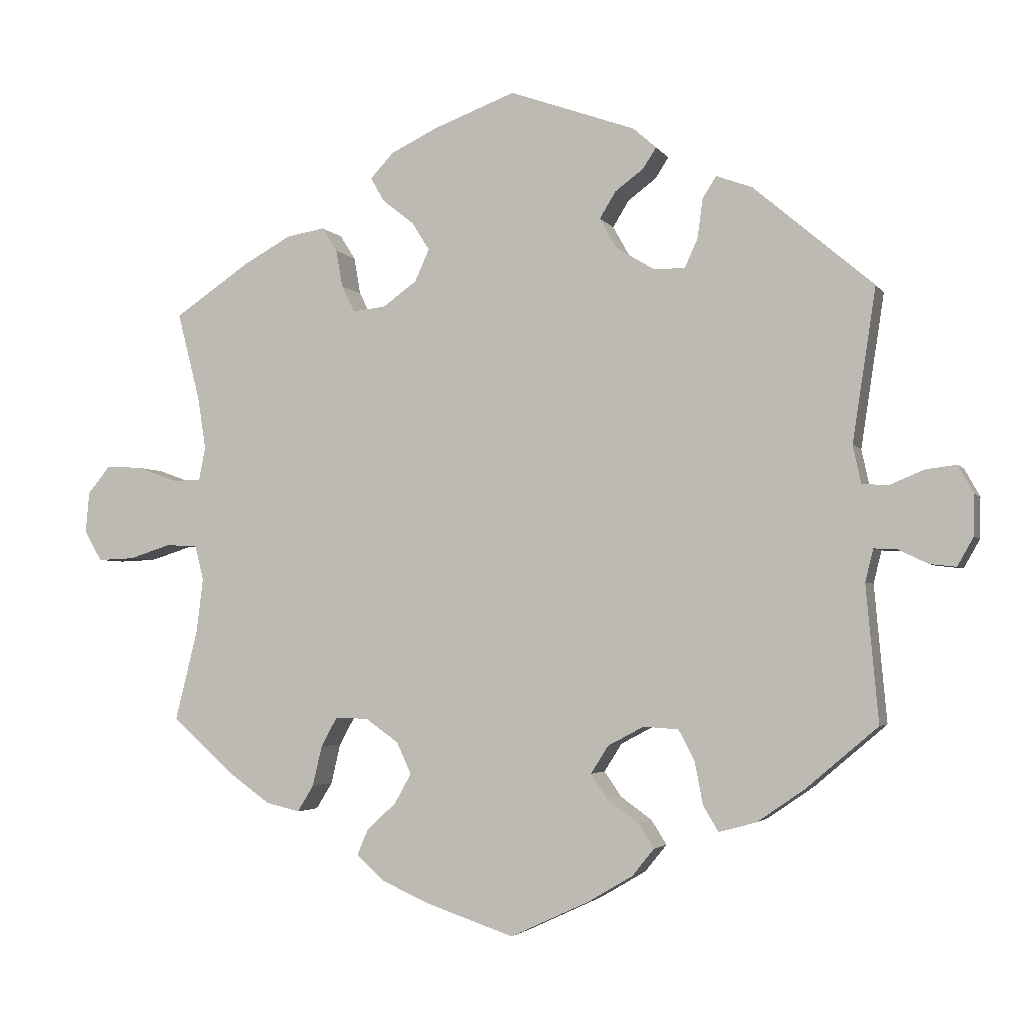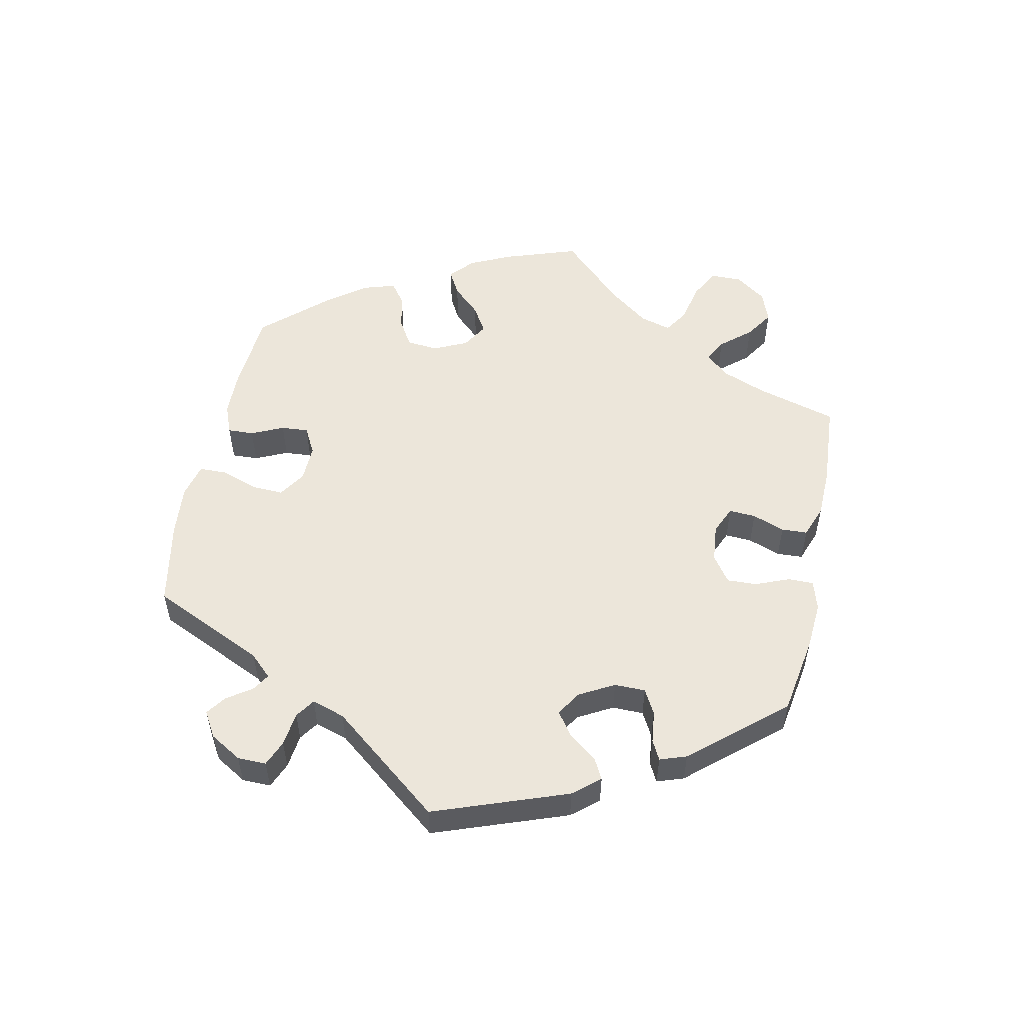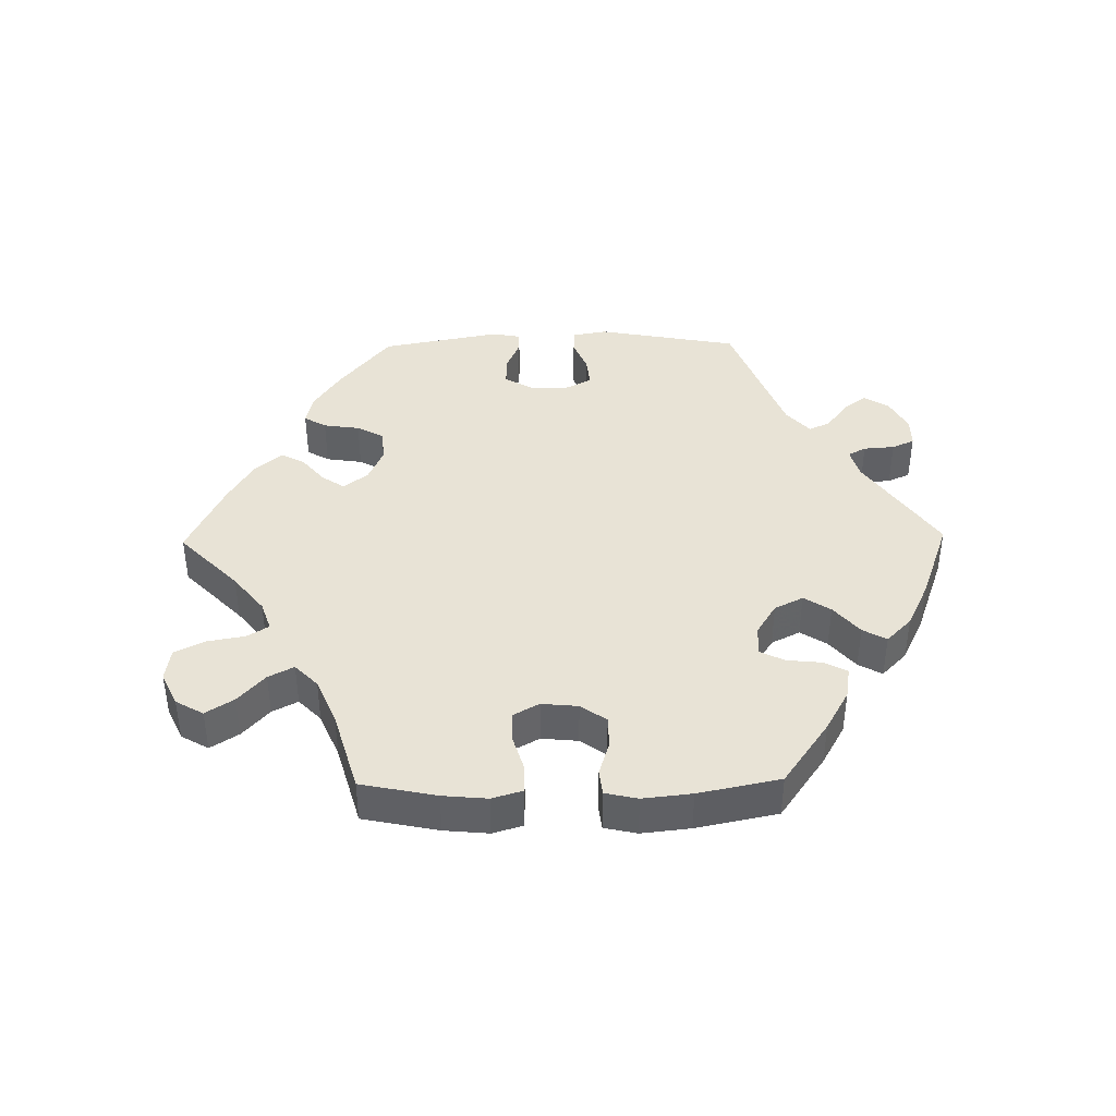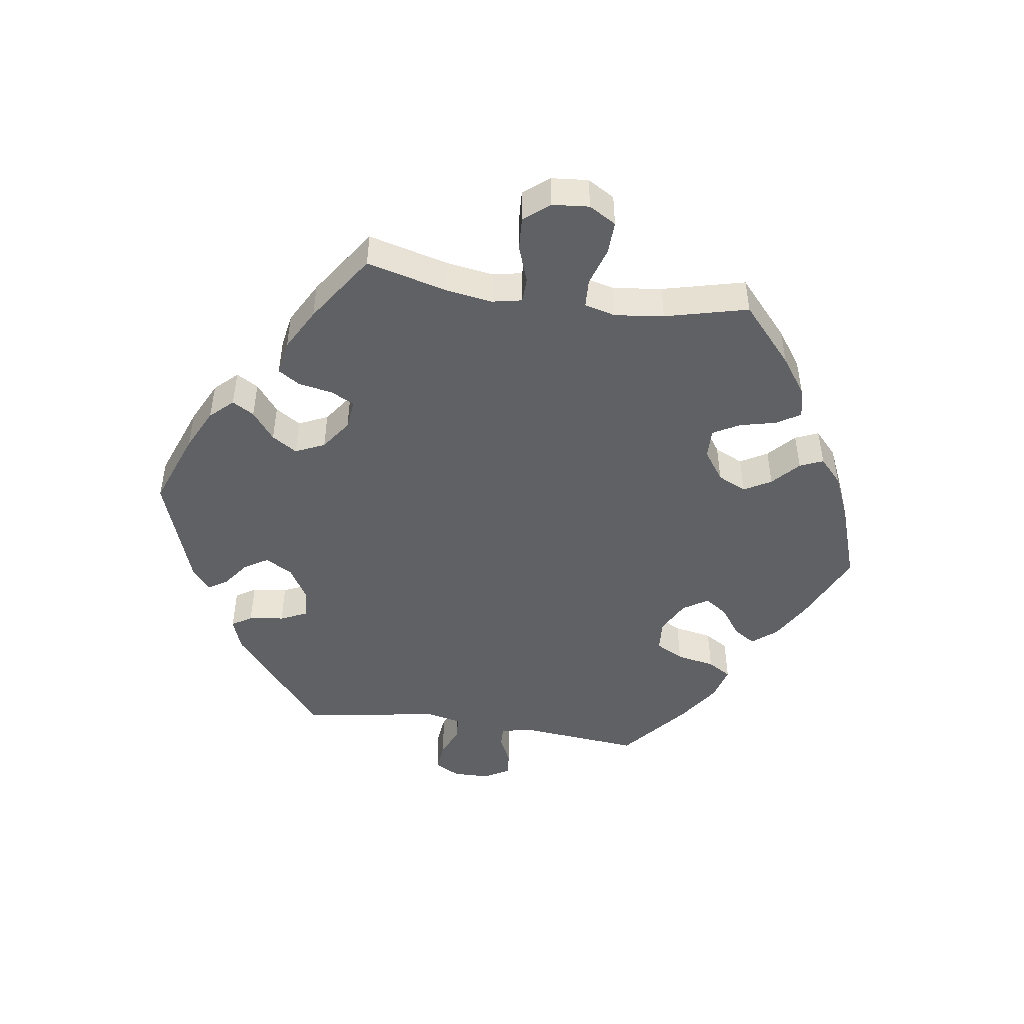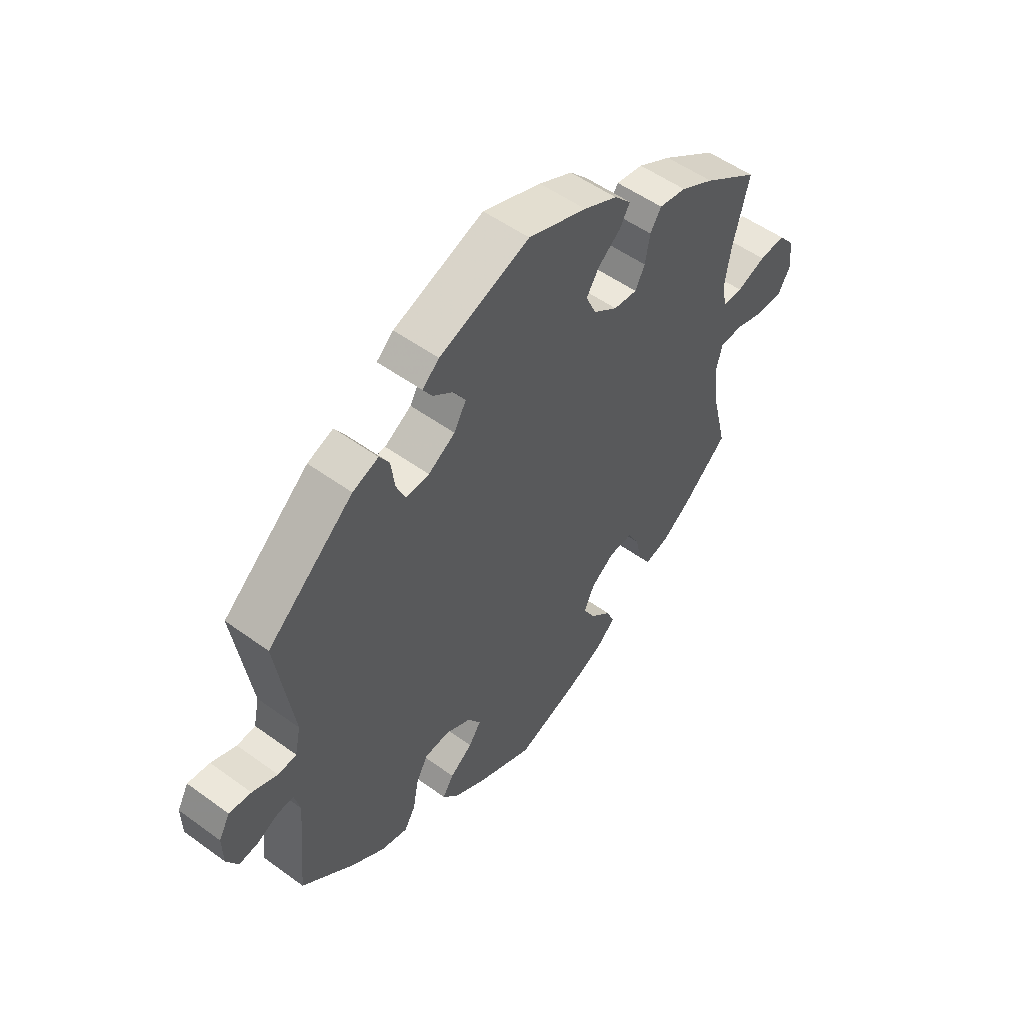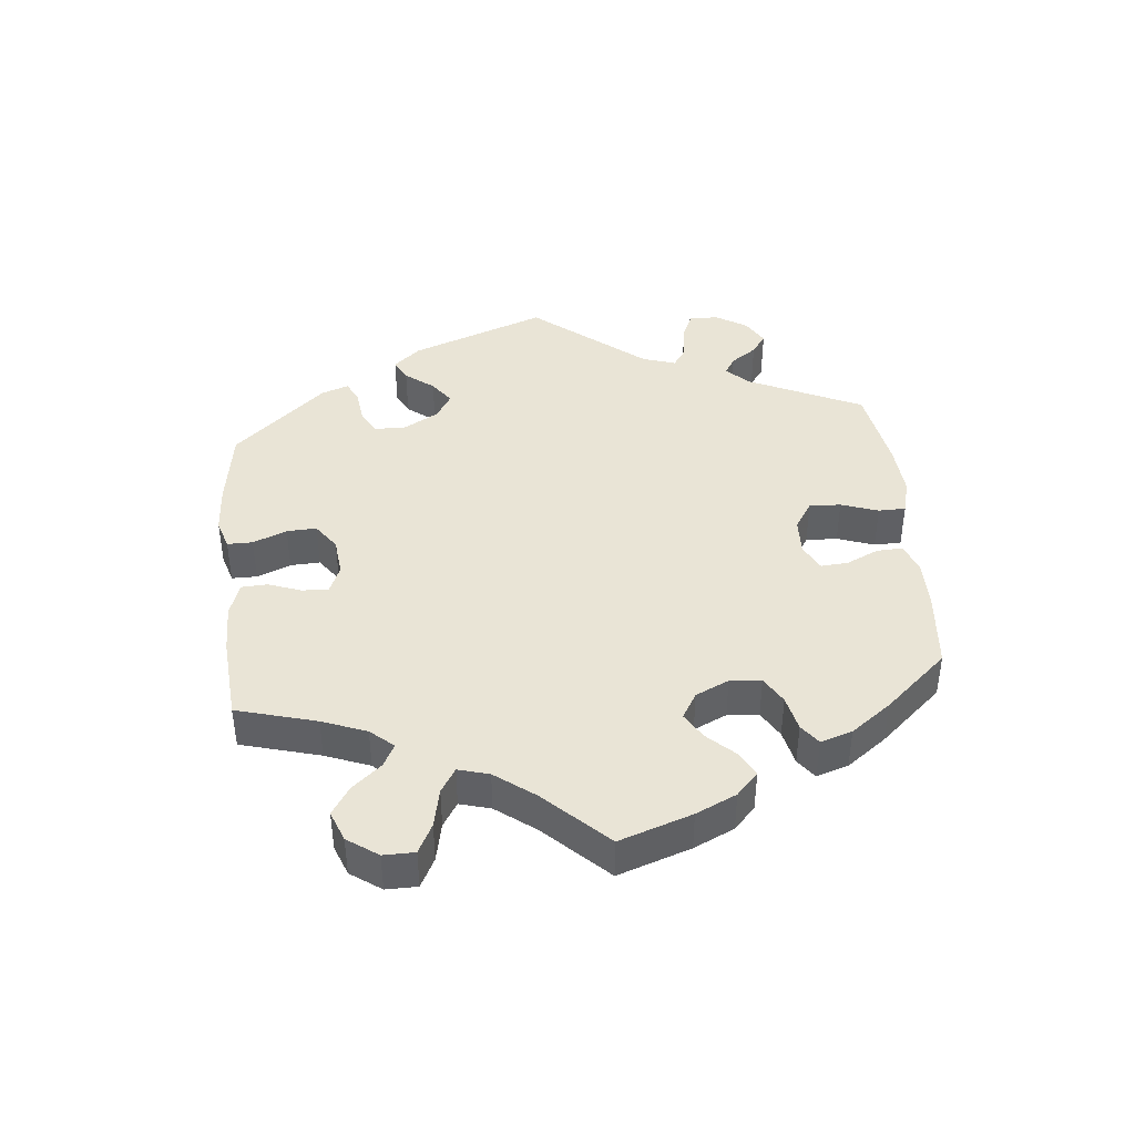
<metadata>
{"format":"obj","ext":"obj","renderer":"f3d","projection":"perspective","resolution":1024,"background":"white","views":[{"elev":-3.2,"azim":-162.5,"up":"+Z"},{"elev":54.3,"azim":-48.4,"up":"+Y"},{"elev":41.4,"azim":149.1,"up":"+Y"},{"elev":-47.8,"azim":81.6,"up":"+Y"},{"elev":52.8,"azim":-52.0,"up":"+Z"},{"elev":42.7,"azim":114.2,"up":"+Y"}]}
</metadata>
<code>
v -0.484 0.07 -0.102
v -0.495 0.07 -0.058
v -0.525 0.07 -0.059
v -0.567 0.07 -0.079
v -0.603 0.07 -0.083
v -0.625 0.07 -0.044
v -0.626 0.07 0.011
v -0.605 0.07 0.049
v -0.563 0.07 0.044
v -0.515 0.07 0.024
v -0.48 0.07 0.027
v -0.469 0.07 0.078
v -0.501 0.07 0.288
v -0.337 0.07 0.427
v -0.288 0.07 0.445
v -0.269 0.07 0.415
v -0.262 0.07 0.362
v -0.244 0.07 0.322
v -0.2 0.07 0.324
v -0.149 0.07 0.355
v -0.126 0.07 0.396
v -0.148 0.07 0.432
v -0.187 0.07 0.461
v -0.205 0.07 0.489
v -0.173 0.07 0.517
v -0.001 0.07 0.578
v 0.111 0.07 0.536
v 0.175 0.07 0.505
v 0.207 0.07 0.471
v 0.188 0.07 0.438
v 0.145 0.07 0.404
v 0.121 0.07 0.366
v 0.141 0.07 0.322
v 0.187 0.07 0.289
v 0.232 0.07 0.284
v 0.25 0.07 0.32
v 0.259 0.07 0.371
v 0.28 0.07 0.404
v 0.332 0.07 0.395
v 0.396 0.07 0.36
v 0.501 0.07 0.289
v 0.47 0.07 0.168
v 0.459 0.07 0.097
v 0.468 0.07 0.052
v 0.506 0.07 0.051
v 0.561 0.07 0.071
v 0.611 0.07 0.074
v 0.642 0.07 0.036
v 0.647 0.07 -0.02
v 0.623 0.07 -0.061
v 0.573 0.07 -0.059
v 0.516 0.07 -0.041
v 0.473 0.07 -0.043
v 0.461 0.07 -0.09
v 0.47 0.07 -0.164
v 0.501 0.07 -0.289
v 0.414 0.07 -0.366
v 0.359 0.07 -0.405
v 0.313 0.07 -0.416
v 0.291 0.07 -0.38
v 0.278 0.07 -0.325
v 0.256 0.07 -0.285
v 0.211 0.07 -0.286
v 0.166 0.07 -0.318
v 0.146 0.07 -0.361
v 0.169 0.07 -0.402
v 0.209 0.07 -0.439
v 0.224 0.07 -0.474
v 0.187 0.07 -0.508
v 0.119 0.07 -0.538
v 0 0.07 -0.578
v -0.108 0.07 -0.528
v -0.169 0.07 -0.492
v -0.199 0.07 -0.455
v -0.178 0.07 -0.422
v -0.135 0.07 -0.391
v -0.112 0.07 -0.357
v -0.136 0.07 -0.319
v -0.185 0.07 -0.293
v -0.233 0.07 -0.296
v -0.255 0.07 -0.338
v -0.266 0.07 -0.396
v -0.287 0.07 -0.431
v -0.338 0.07 -0.417
v -0.402 0.07 -0.373
v -0.501 0.07 -0.289
v -0.484 0 -0.102
v -0.495 0 -0.058
v -0.525 0 -0.059
v -0.567 0 -0.079
v -0.603 0 -0.083
v -0.625 0 -0.044
v -0.626 0 0.011
v -0.605 0 0.049
v -0.563 0 0.044
v -0.515 0 0.024
v -0.48 0 0.027
v -0.469 0 0.078
v -0.501 0 0.288
v -0.337 0 0.427
v -0.288 0 0.445
v -0.269 0 0.415
v -0.262 0 0.362
v -0.244 0 0.322
v -0.2 0 0.324
v -0.149 0 0.355
v -0.126 0 0.396
v -0.148 0 0.432
v -0.187 0 0.461
v -0.205 0 0.489
v -0.173 0 0.517
v -0.001 0 0.578
v 0.111 0 0.536
v 0.175 0 0.505
v 0.207 0 0.471
v 0.188 0 0.438
v 0.145 0 0.404
v 0.121 0 0.366
v 0.141 0 0.322
v 0.187 0 0.289
v 0.232 0 0.284
v 0.25 0 0.32
v 0.259 0 0.371
v 0.28 0 0.404
v 0.332 0 0.395
v 0.396 0 0.36
v 0.501 0 0.289
v 0.47 0 0.168
v 0.459 0 0.097
v 0.468 0 0.052
v 0.506 0 0.051
v 0.561 0 0.071
v 0.611 0 0.074
v 0.642 0 0.036
v 0.647 0 -0.02
v 0.623 0 -0.061
v 0.573 0 -0.059
v 0.516 0 -0.041
v 0.473 0 -0.043
v 0.461 0 -0.09
v 0.47 0 -0.164
v 0.501 0 -0.289
v 0.414 0 -0.366
v 0.359 0 -0.405
v 0.313 0 -0.416
v 0.291 0 -0.38
v 0.278 0 -0.325
v 0.256 0 -0.285
v 0.211 0 -0.286
v 0.166 0 -0.318
v 0.146 0 -0.361
v 0.169 0 -0.402
v 0.209 0 -0.439
v 0.224 0 -0.474
v 0.187 0 -0.508
v 0.119 0 -0.538
v 0 0 -0.578
v -0.108 0 -0.528
v -0.169 0 -0.492
v -0.199 0 -0.455
v -0.178 0 -0.422
v -0.135 0 -0.391
v -0.112 0 -0.357
v -0.136 0 -0.319
v -0.185 0 -0.293
v -0.233 0 -0.296
v -0.255 0 -0.338
v -0.266 0 -0.396
v -0.287 0 -0.431
v -0.338 0 -0.417
v -0.402 0 -0.373
v -0.501 0 -0.289
f 85 86 1
f 84 85 1 2
f 81 82 83 84
f 80 81 84 2
f 79 80 2
f 78 79 2
f 73 74 75 76
f 73 76 77
f 72 73 77
f 71 72 77
f 70 71 77
f 69 70 77 78
f 66 67 68 69
f 65 66 69 78
f 58 59 60 61
f 58 61 62
f 55 56 57 58
f 54 55 58 62
f 53 54 62 63
f 49 50 51 52
f 49 52 53
f 48 49 53
f 45 46 47 48
f 44 45 48 53
f 43 44 53 63
f 39 40 41 42
f 36 37 38 39
f 35 36 39 42
f 34 35 42 43
f 28 29 30 31
f 28 31 32
f 27 28 32
f 26 27 32
f 25 26 32 33
f 22 23 24 25
f 21 22 25 33
f 14 15 16 17
f 12 13 14 17
f 11 12 17 18
f 7 8 9 10
f 7 10 11
f 6 7 11
f 3 4 5 6
f 2 3 6 11
f 64 65 78 2
f 34 43 63 64
f 20 21 33 34
f 19 20 34 64
f 18 19 64
f 2 11 18 64
f 87 172 171
f 88 87 171 170
f 170 169 168 167
f 88 170 167 166
f 88 166 165
f 88 165 164
f 162 161 160 159
f 163 162 159
f 163 159 158
f 163 158 157
f 163 157 156
f 164 163 156 155
f 155 154 153 152
f 164 155 152 151
f 147 146 145 144
f 148 147 144
f 144 143 142 141
f 148 144 141 140
f 149 148 140 139
f 138 137 136 135
f 139 138 135
f 139 135 134
f 134 133 132 131
f 139 134 131 130
f 149 139 130 129
f 128 127 126 125
f 125 124 123 122
f 128 125 122 121
f 129 128 121 120
f 117 116 115 114
f 118 117 114
f 118 114 113
f 118 113 112
f 119 118 112 111
f 111 110 109 108
f 119 111 108 107
f 103 102 101 100
f 103 100 99 98
f 104 103 98 97
f 96 95 94 93
f 97 96 93
f 97 93 92
f 92 91 90 89
f 97 92 89 88
f 88 164 151 150
f 150 149 129 120
f 120 119 107 106
f 150 120 106 105
f 150 105 104
f 150 104 97 88
f 1 87 88 2
f 2 88 89 3
f 3 89 90 4
f 4 90 91 5
f 5 91 92 6
f 6 92 93 7
f 7 93 94 8
f 8 94 95 9
f 9 95 96 10
f 10 96 97 11
f 11 97 98 12
f 12 98 99 13
f 13 99 100 14
f 14 100 101 15
f 15 101 102 16
f 16 102 103 17
f 17 103 104 18
f 18 104 105 19
f 19 105 106 20
f 20 106 107 21
f 21 107 108 22
f 22 108 109 23
f 23 109 110 24
f 24 110 111 25
f 25 111 112 26
f 26 112 113 27
f 27 113 114 28
f 28 114 115 29
f 29 115 116 30
f 30 116 117 31
f 31 117 118 32
f 32 118 119 33
f 33 119 120 34
f 34 120 121 35
f 35 121 122 36
f 36 122 123 37
f 37 123 124 38
f 38 124 125 39
f 39 125 126 40
f 40 126 127 41
f 41 127 128 42
f 42 128 129 43
f 43 129 130 44
f 44 130 131 45
f 45 131 132 46
f 46 132 133 47
f 47 133 134 48
f 48 134 135 49
f 49 135 136 50
f 50 136 137 51
f 51 137 138 52
f 52 138 139 53
f 53 139 140 54
f 54 140 141 55
f 55 141 142 56
f 56 142 143 57
f 57 143 144 58
f 58 144 145 59
f 59 145 146 60
f 60 146 147 61
f 61 147 148 62
f 62 148 149 63
f 63 149 150 64
f 64 150 151 65
f 65 151 152 66
f 66 152 153 67
f 67 153 154 68
f 68 154 155 69
f 69 155 156 70
f 70 156 157 71
f 71 157 158 72
f 72 158 159 73
f 73 159 160 74
f 74 160 161 75
f 75 161 162 76
f 76 162 163 77
f 77 163 164 78
f 78 164 165 79
f 79 165 166 80
f 80 166 167 81
f 81 167 168 82
f 82 168 169 83
f 83 169 170 84
f 84 170 171 85
f 85 171 172 86
f 86 172 87 1

</code>
